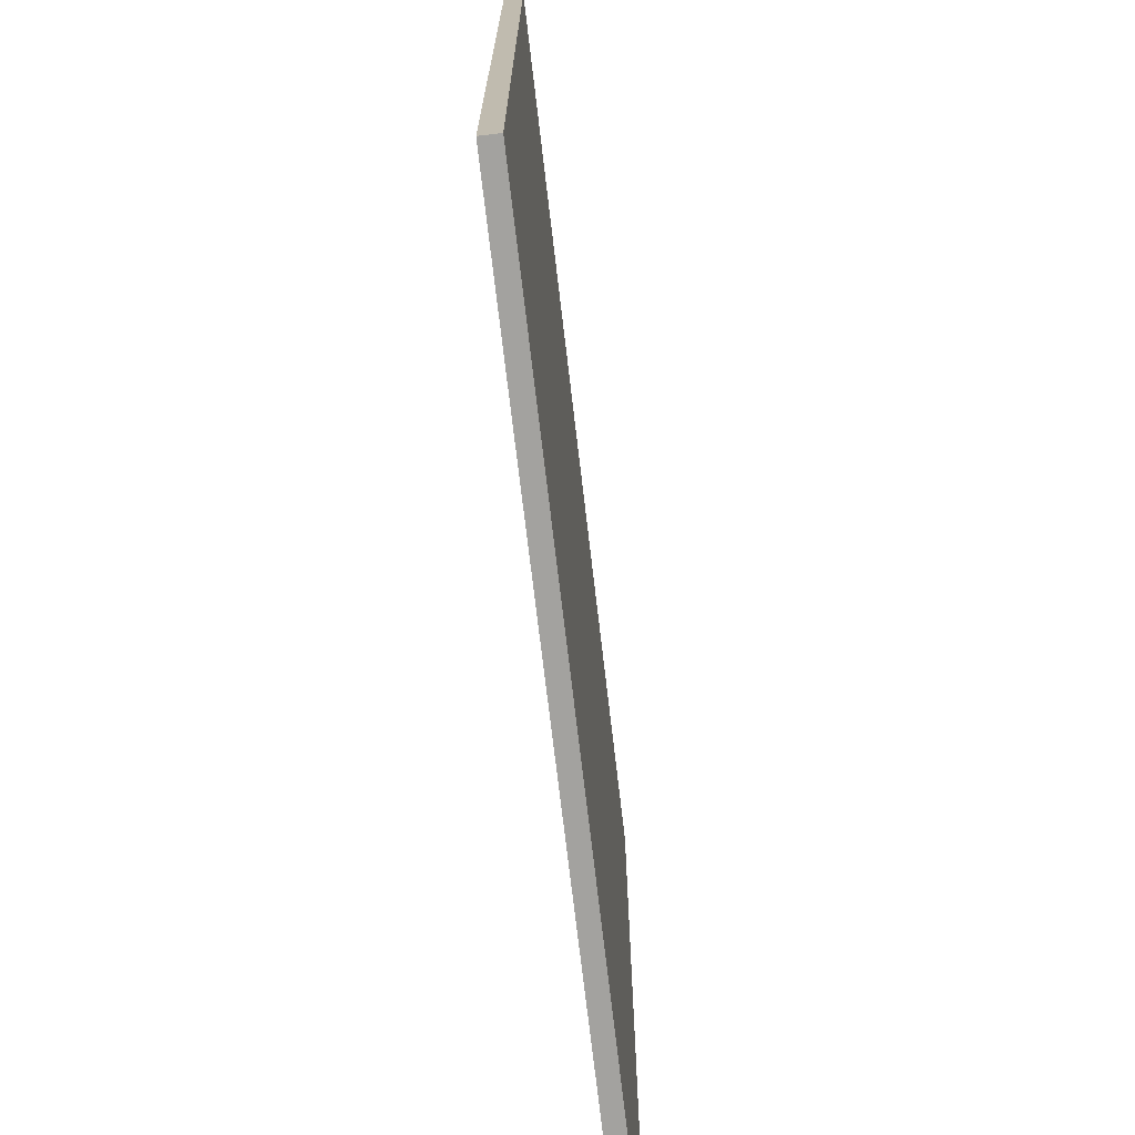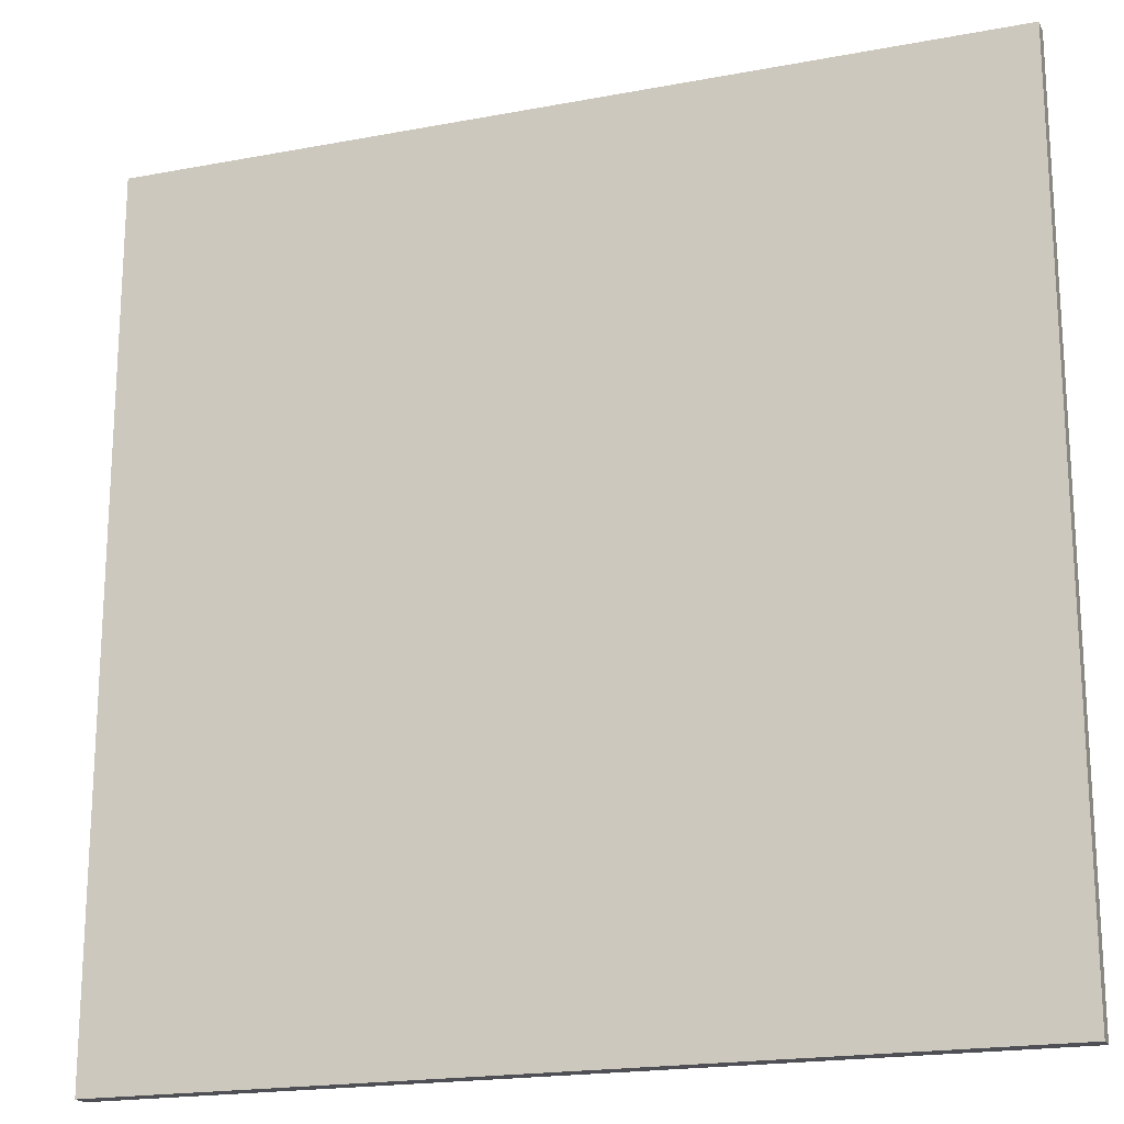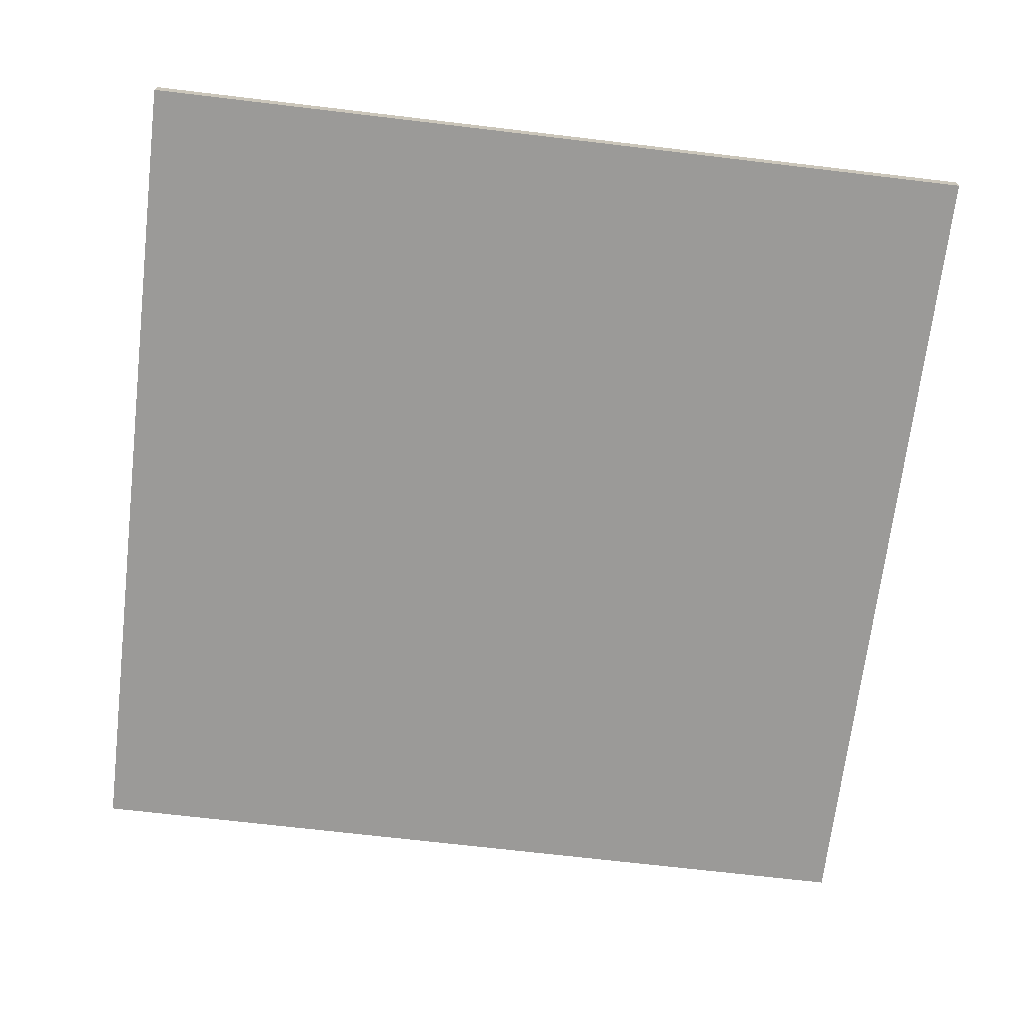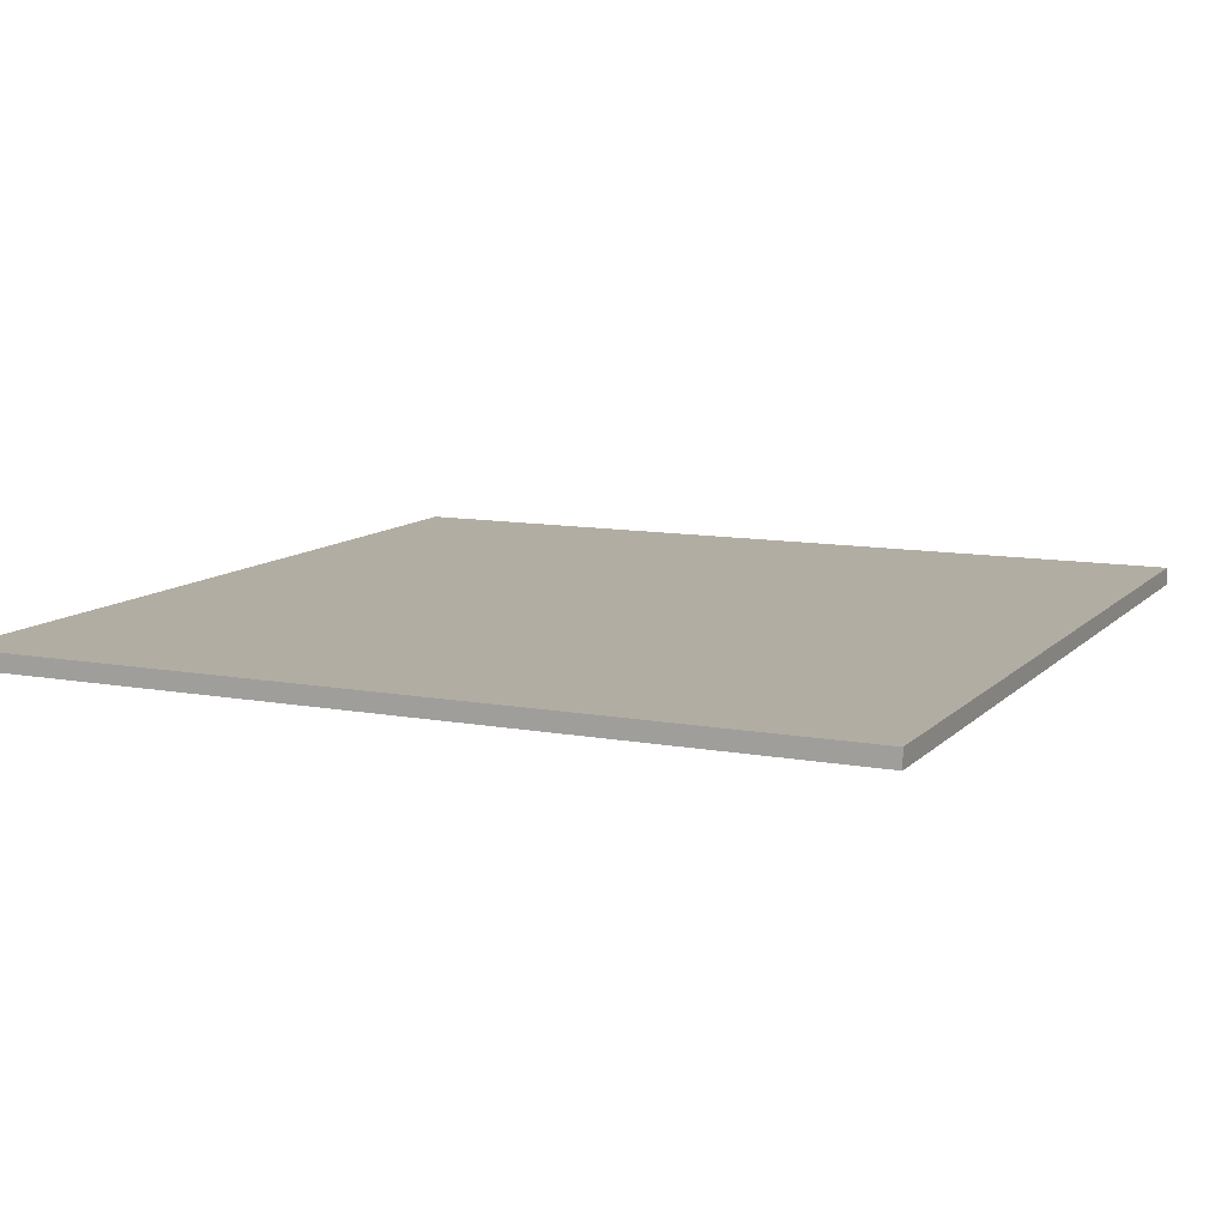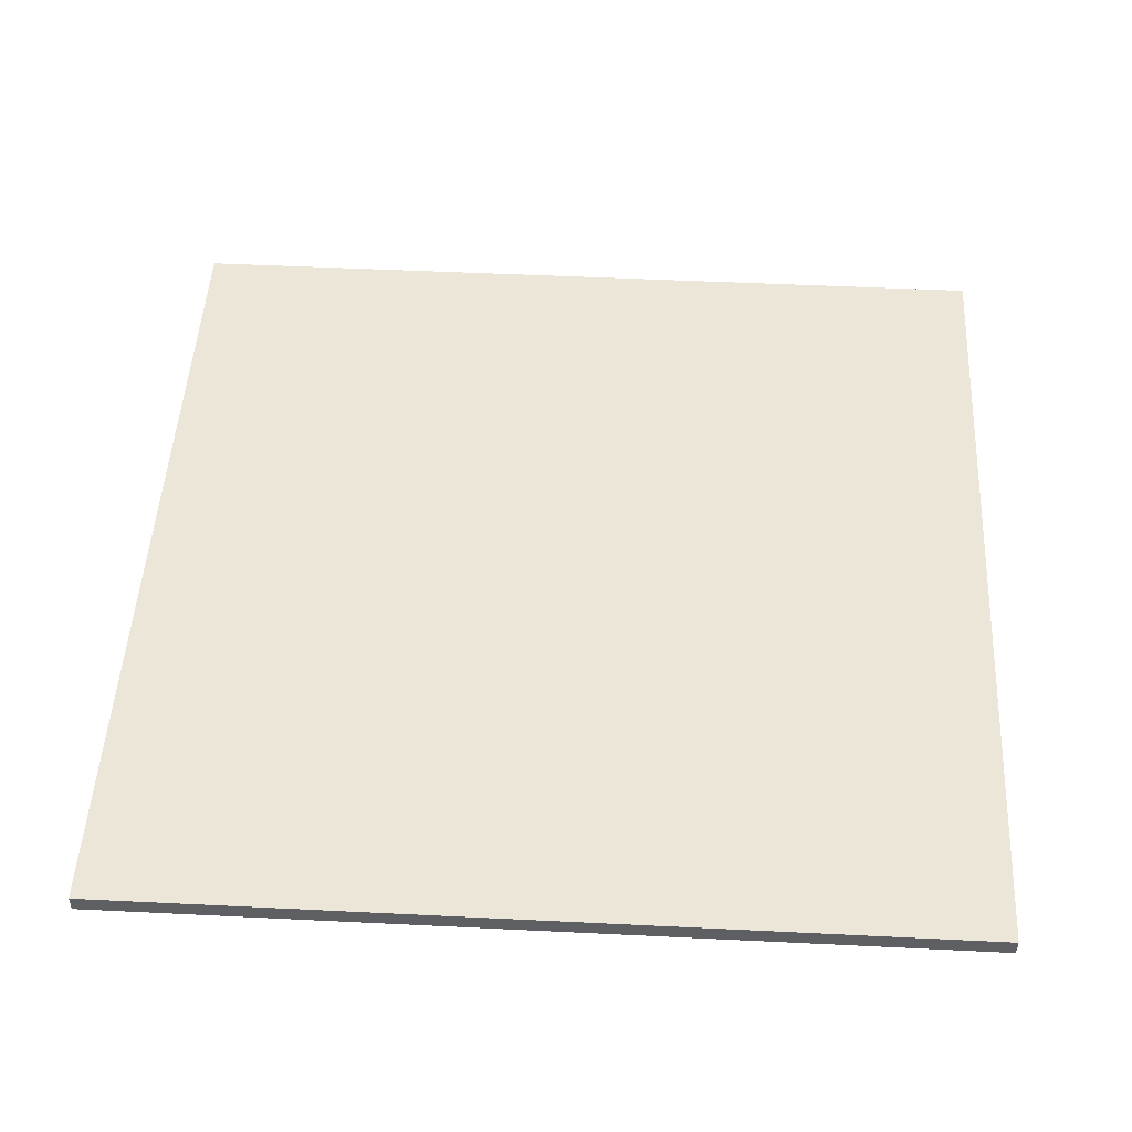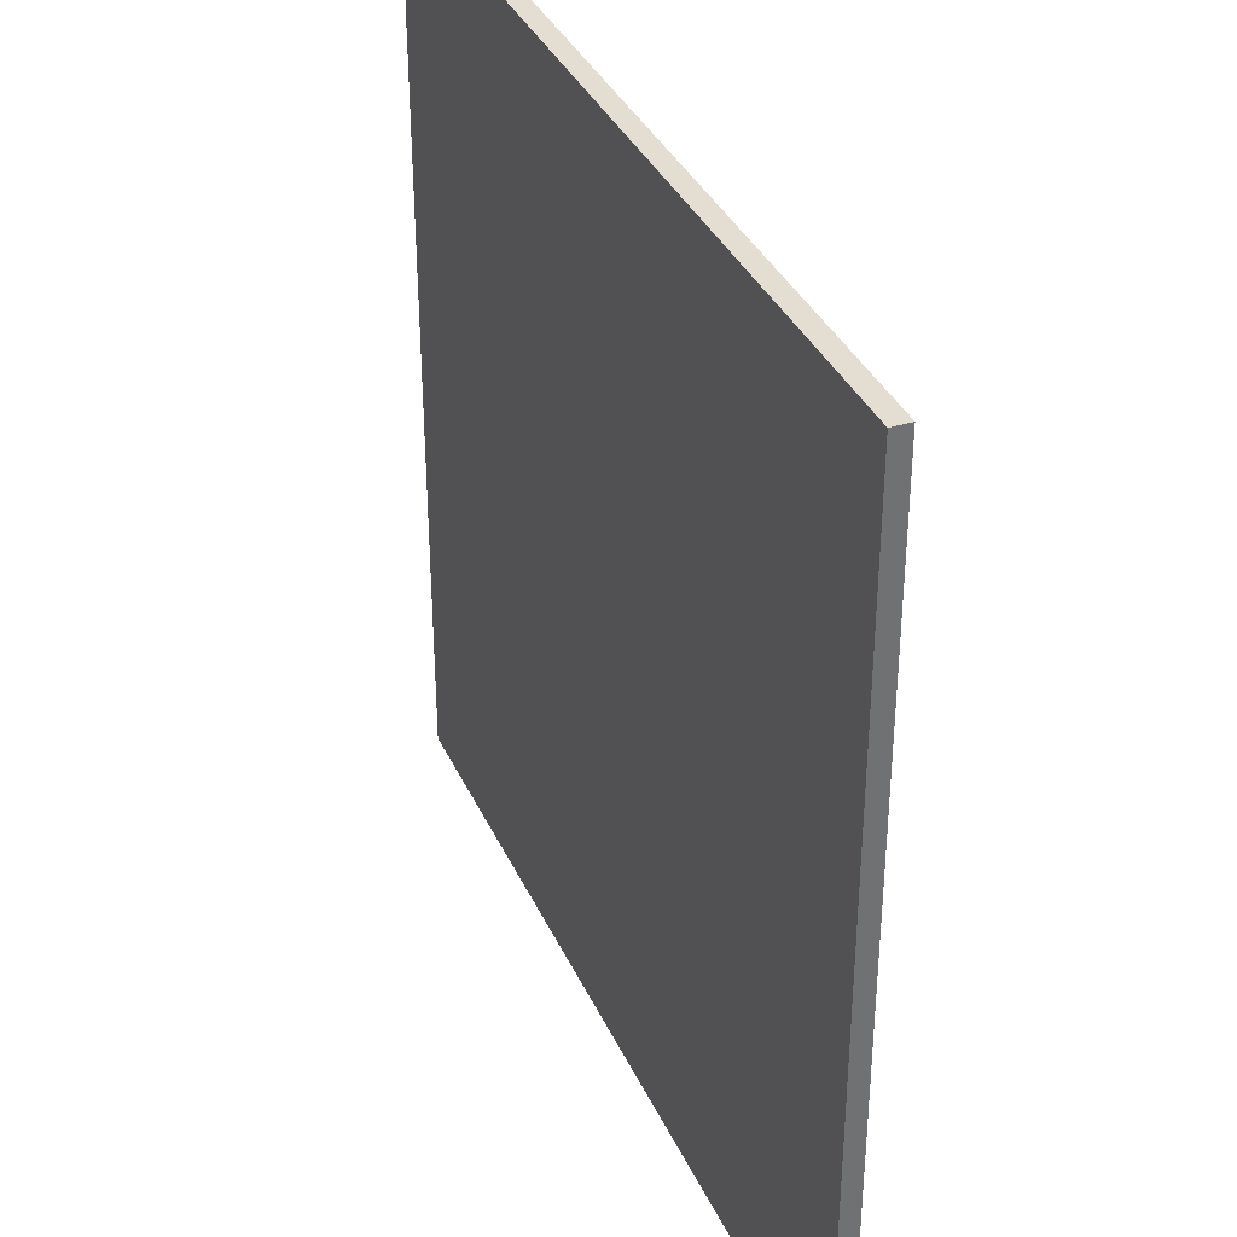
<metadata>
{"format":"obj","ext":"obj","renderer":"f3d","projection":"perspective","resolution":1024,"background":"white","views":[{"elev":-72.6,"azim":96.7,"up":"+Z"},{"elev":-19.4,"azim":19.5,"up":"+Z"},{"elev":-69.3,"azim":-6.8,"up":"+Y"},{"elev":10.6,"azim":-65.1,"up":"+Y"},{"elev":49.4,"azim":3.1,"up":"+Y"},{"elev":36.2,"azim":67.6,"up":"+Z"}]}
</metadata>
<code>
v -48.5 0 48.5
v -48.5 0 -48.5
v -48.5 2 48.5
v -48.5 2 -48.5
v 48.5 0 48.5
v 48.5 0 -48.5
v 48.5 2 48.5
v 48.5 2 -48.5
v -48.5 0 48.5
v -48.5 2 48.5
v 48.5 0 48.5
v 48.5 2 48.5
v -48.5 0 -48.5
v -48.5 2 -48.5
v 48.5 0 -48.5
v 48.5 2 -48.5
v -48.5 0 48.5
v 48.5 0 48.5
v -48.5 0 -48.5
v 48.5 0 -48.5
v -48.5 2 48.5
v 48.5 2 48.5
v 11.5 2 20.5
v 14.5 2 20.5
v 11.5 2 16.5
v 14.5 2 16.5
v 32.5 2 10.5
v 35.5 2 10.5
v 17.5 2 9.5
v 22.5 2 9.5
v 32.5 2 6.5
v 35.5 2 6.5
v 17.5 2 4.5
v 22.5 2 4.5
v -23.5 2 -1.5
v -19.5 2 -1.5
v -23.5 2 -5.5
v -19.5 2 -5.5
v -48.5 2 -48.5
v 48.5 2 -48.5
f 3 2 1
f 4 2 3
f 5 6 7
f 7 6 8
f 11 10 9
f 12 10 11
f 13 14 15
f 15 14 16
f 19 18 17
f 20 18 19
f 21 22 23
f 23 22 24
f 21 23 25
f 23 24 25
f 24 22 26
f 25 24 26
f 25 26 27
f 26 22 27
f 27 22 28
f 25 27 29
f 29 27 30
f 27 28 31
f 30 27 31
f 28 22 32
f 31 28 32
f 29 30 33
f 25 29 33
f 30 31 34
f 33 30 34
f 31 32 34
f 21 25 35
f 25 33 35
f 33 34 35
f 35 34 36
f 21 35 37
f 35 36 37
f 36 34 38
f 37 36 38
f 21 37 39
f 37 38 39
f 34 32 40
f 39 38 40
f 32 22 40
f 38 34 40

</code>
